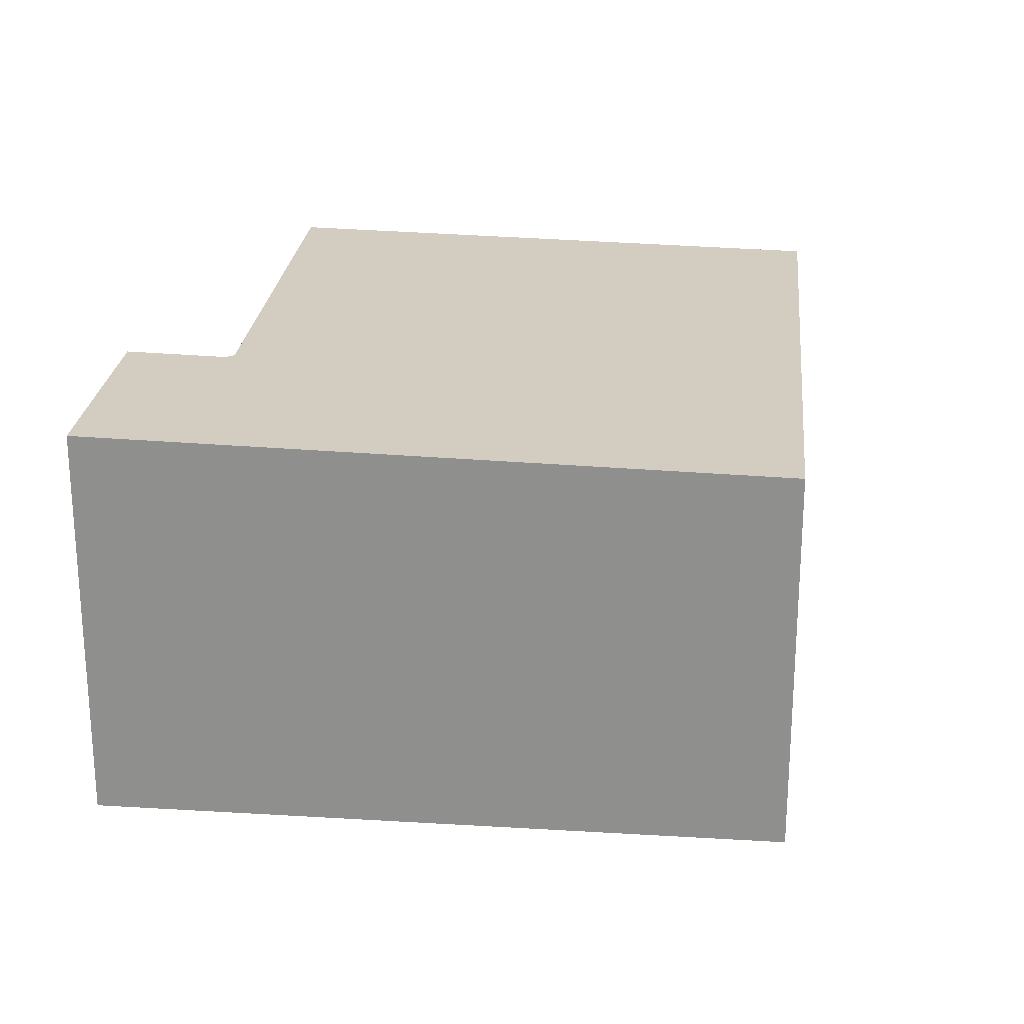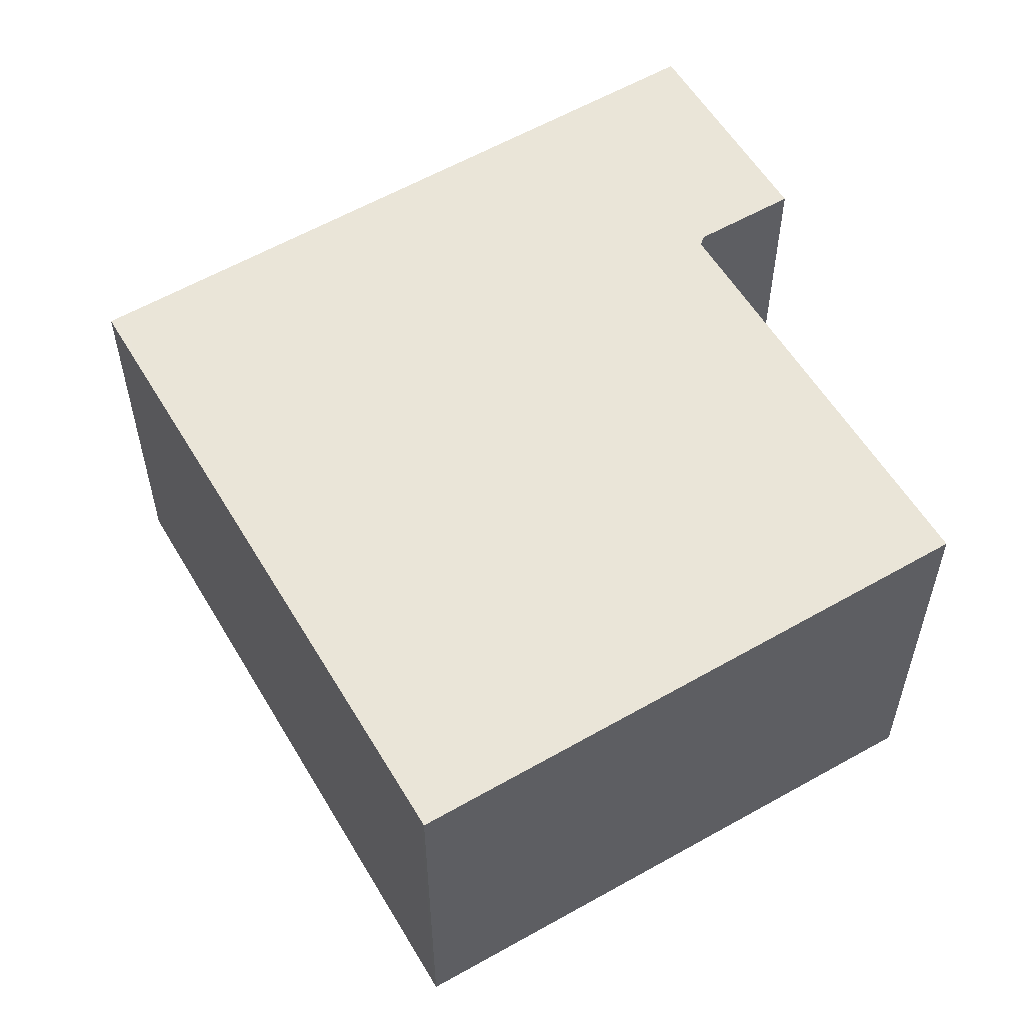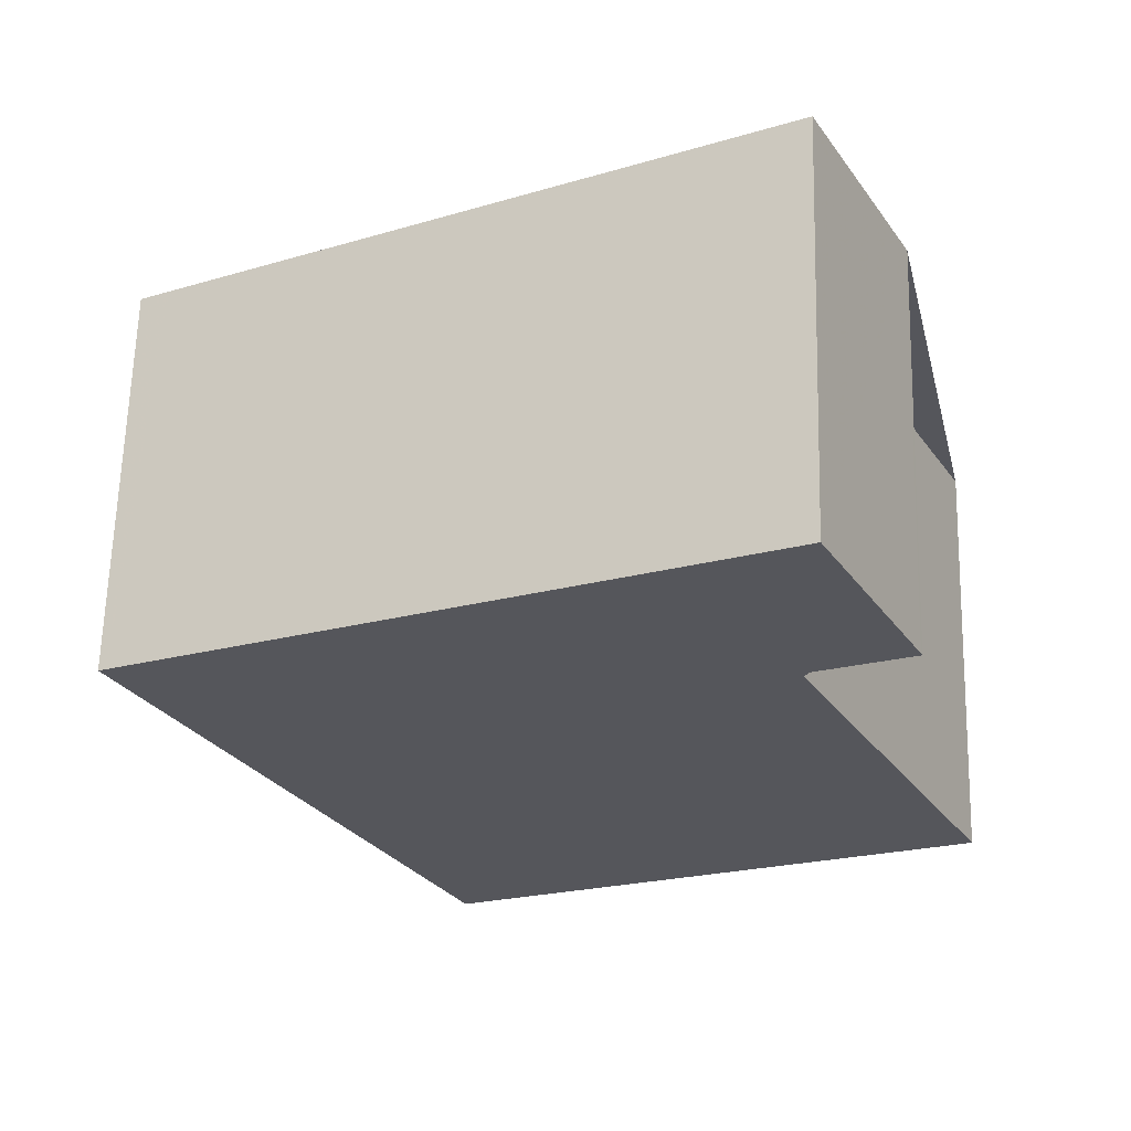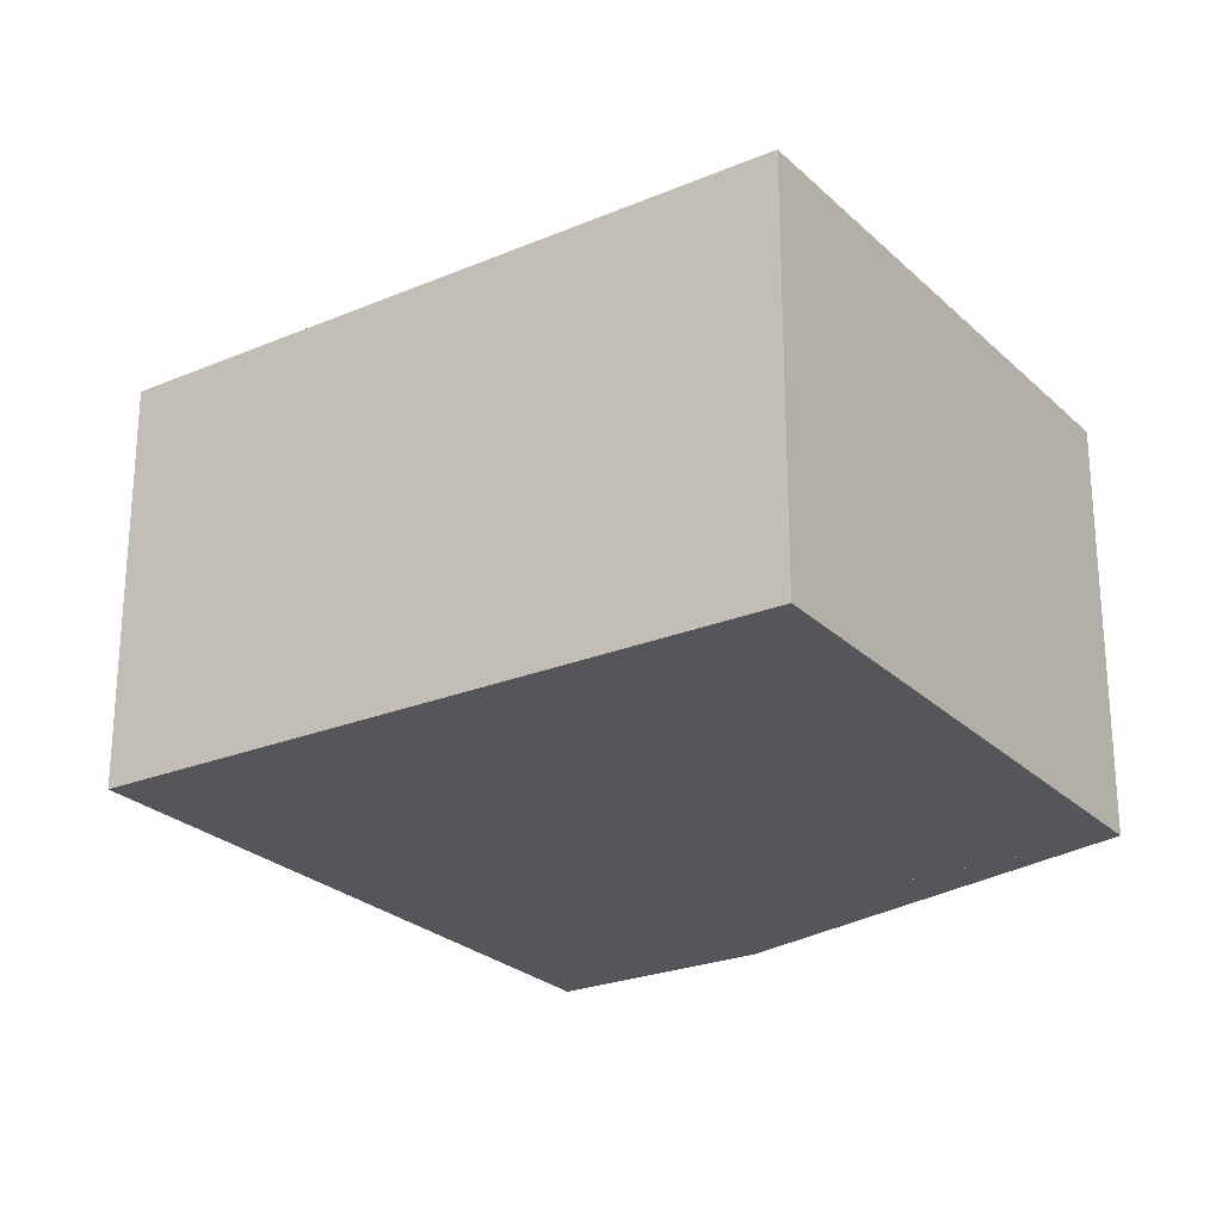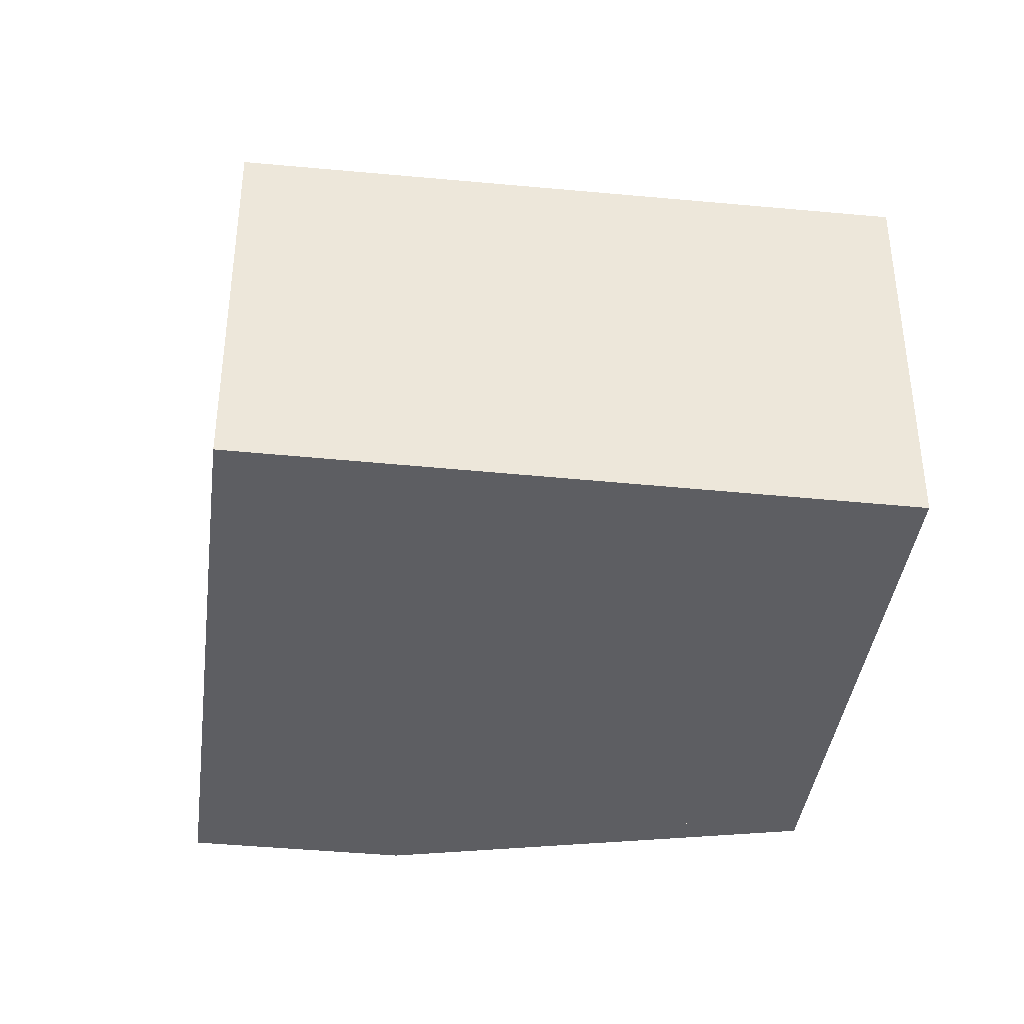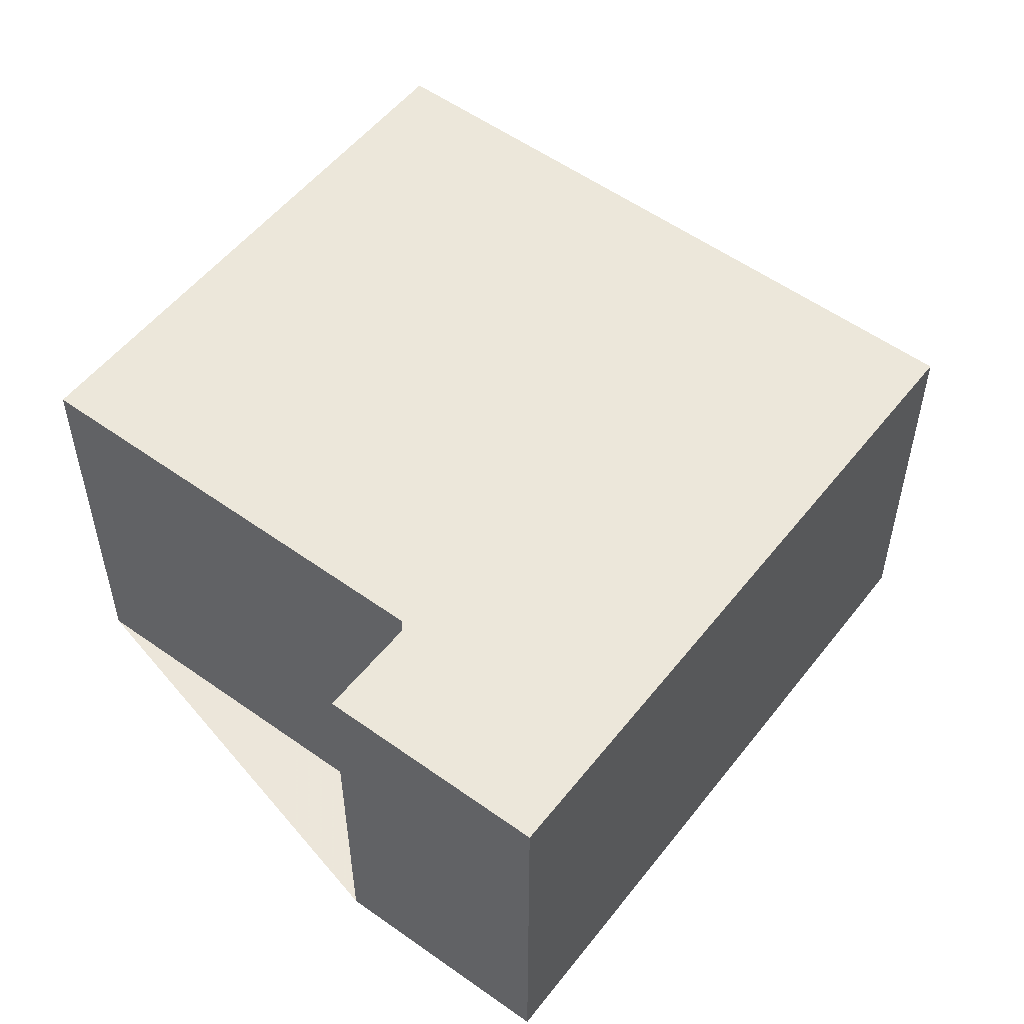
<metadata>
{"format":"obj","ext":"obj","renderer":"f3d","projection":"perspective","resolution":1024,"background":"white","views":[{"elev":23.8,"azim":-147.0,"up":"+Z"},{"elev":57.2,"azim":-3.1,"up":"+Z"},{"elev":63.9,"azim":1.5,"up":"+Y"},{"elev":-25.1,"azim":-29.2,"up":"+Z"},{"elev":-39.4,"azim":-70.0,"up":"+Z"},{"elev":54.2,"azim":154.2,"up":"+Z"}]}
</metadata>
<code>
v -1737 -2137 5.538
v -1735 -2139 5.575
v -1737 -2140 5.544
v -1734 -2146 5.617
v -1741 -2149 5.453
v -1745 -2141 5.342
v -1737 -2137 5.538
v -1745 -2141 5.343
v -1738 -2137 5.509
v -1736 -2140 5.546
v -1738 -2137 5.509
v -1745 -2141 5.345
v -1741 -2149 5.455
v -1745 -2141 5.345
v -1737 -2137 5.538
v -1735 -2139 5.575
v -1737 -2137 5.538
v -1744 -2144 5.382
v -1744 -2144 5.379
v -1735 -2139 5.575
v -1736 -2140 5.546
v -1735 -2139 5.575
v -1745 -2141 5.352
v -1743 -2144 5.388
v -1745 -2141 5.351
v -1740 -2149 5.462
v -1741 -2149 5.455
v -1741 -2149 5.452
v -1740 -2149 5.461
v -1734 -2145 5.616
v -1737 -2137 5.538
v -1737 -2137 5.538
v -1737 -2137 0
v -1737 -2137 -8.882e-16
v -1735 -2139 5.575
v -1735 -2139 5.575
v -1735 -2139 0
v -1735 -2139 0
v -1734 -2145 5.616
v -1737 -2140 5.544
v -1737 -2140 0
v -1734 -2145 0
v -1740 -2149 5.462
v -1734 -2146 5.617
v -1734 -2146 0
v -1740 -2149 0
v -1741 -2149 5.452
v -1741 -2149 5.453
v -1741 -2149 0
v -1741 -2149 0
v -1745 -2141 5.345
v -1745 -2141 5.342
v -1745 -2141 0
v -1745 -2141 0
v -1735 -2139 5.575
v -1737 -2137 5.538
v -1737 -2137 -8.882e-16
v -1735 -2139 0
v -1745 -2141 5.342
v -1745 -2141 5.343
v -1745 -2141 0
v -1745 -2141 0
v -1737 -2140 5.544
v -1736 -2140 5.546
v -1736 -2140 0
v -1737 -2140 0
v -1737 -2137 5.538
v -1738 -2137 5.509
v -1738 -2137 0
v -1737 -2137 8.882e-16
v -1741 -2149 5.453
v -1741 -2149 5.455
v -1741 -2149 0
v -1741 -2149 0
v -1745 -2141 5.351
v -1745 -2141 5.345
v -1745 -2141 0
v -1745 -2141 -8.882e-16
v -1736 -2140 5.546
v -1735 -2139 5.575
v -1735 -2139 0
v -1736 -2140 0
v -1737 -2137 5.538
v -1737 -2137 5.538
v -1737 -2137 8.882e-16
v -1737 -2137 0
v -1745 -2141 5.343
v -1744 -2144 5.379
v -1744 -2144 0
v -1745 -2141 0
v -1735 -2139 5.575
v -1735 -2139 5.575
v -1735 -2139 0
v -1735 -2139 0
v -1738 -2137 5.509
v -1745 -2141 5.351
v -1745 -2141 -8.882e-16
v -1738 -2137 0
v -1741 -2149 5.455
v -1740 -2149 5.462
v -1740 -2149 0
v -1741 -2149 0
v -1744 -2144 5.379
v -1741 -2149 5.452
v -1741 -2149 0
v -1744 -2144 0
v -1734 -2146 5.617
v -1734 -2145 5.616
v -1734 -2145 0
v -1734 -2146 0
v -1737 -2137 0
v -1735 -2139 0
v -1737 -2140 0
v -1734 -2146 0
v -1741 -2149 0
v -1745 -2141 0
f 12 8 6 14
f 19 8 12 18
f 21 9 15 20
f 15 9 11 17
f 24 18 12 23
f 23 12 14 25
f 20 15 7 22
f 17 1 7 15
f 28 19 18 27
f 20 16 10 21
f 27 18 24 29
f 22 2 16 20
f 23 9 21 24
f 25 11 9 23
f 29 24 21 10 3 30
f 27 13 5 28
f 29 26 13 27
f 30 4 26 29
f 32 33 34 31
f 36 37 38 35
f 40 41 42 39
f 44 45 46 43
f 48 49 50 47
f 52 53 54 51
f 56 57 58 55
f 60 61 62 59
f 64 65 66 63
f 68 69 70 67
f 72 73 74 71
f 76 77 78 75
f 80 81 82 79
f 84 85 86 83
f 88 89 90 87
f 92 93 94 91
f 96 97 98 95
f 100 101 102 99
f 104 105 106 103
f 108 109 110 107
f 112 113 114 115 116 111

</code>
